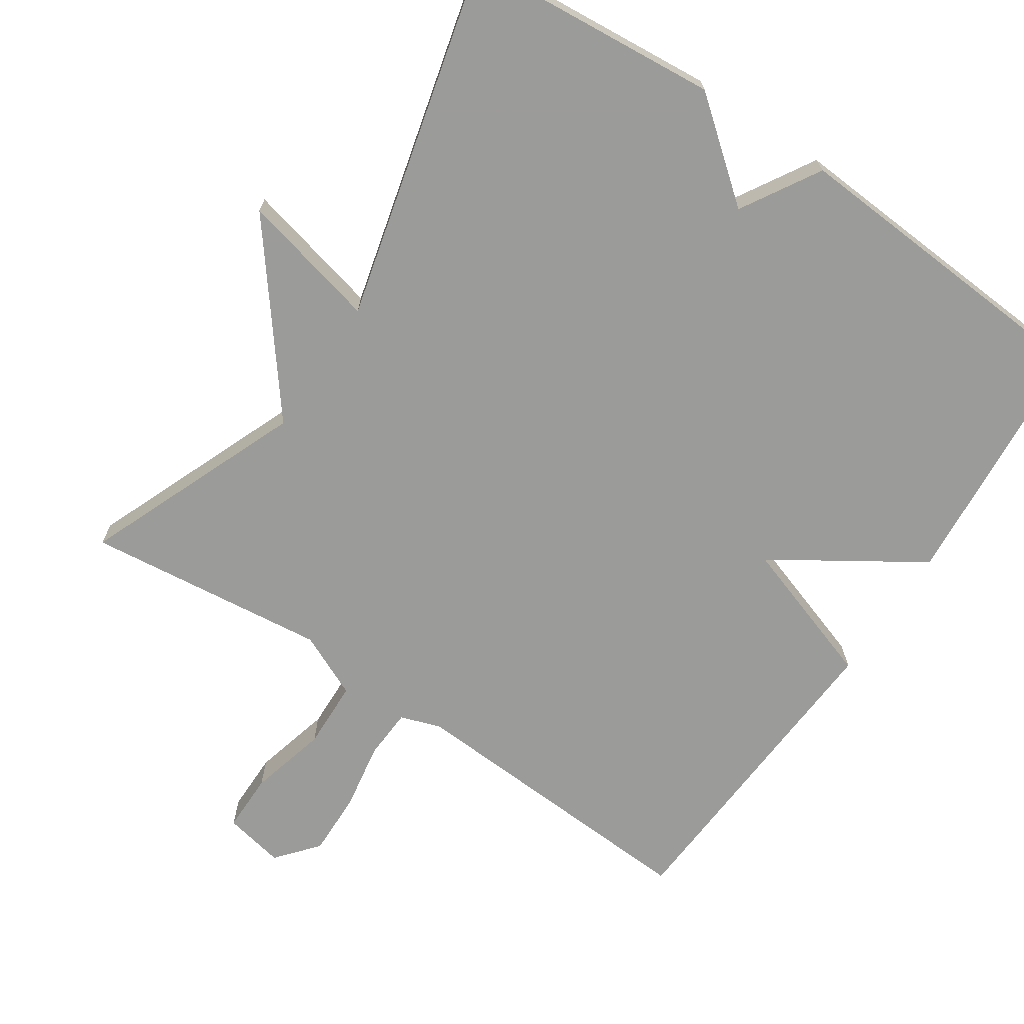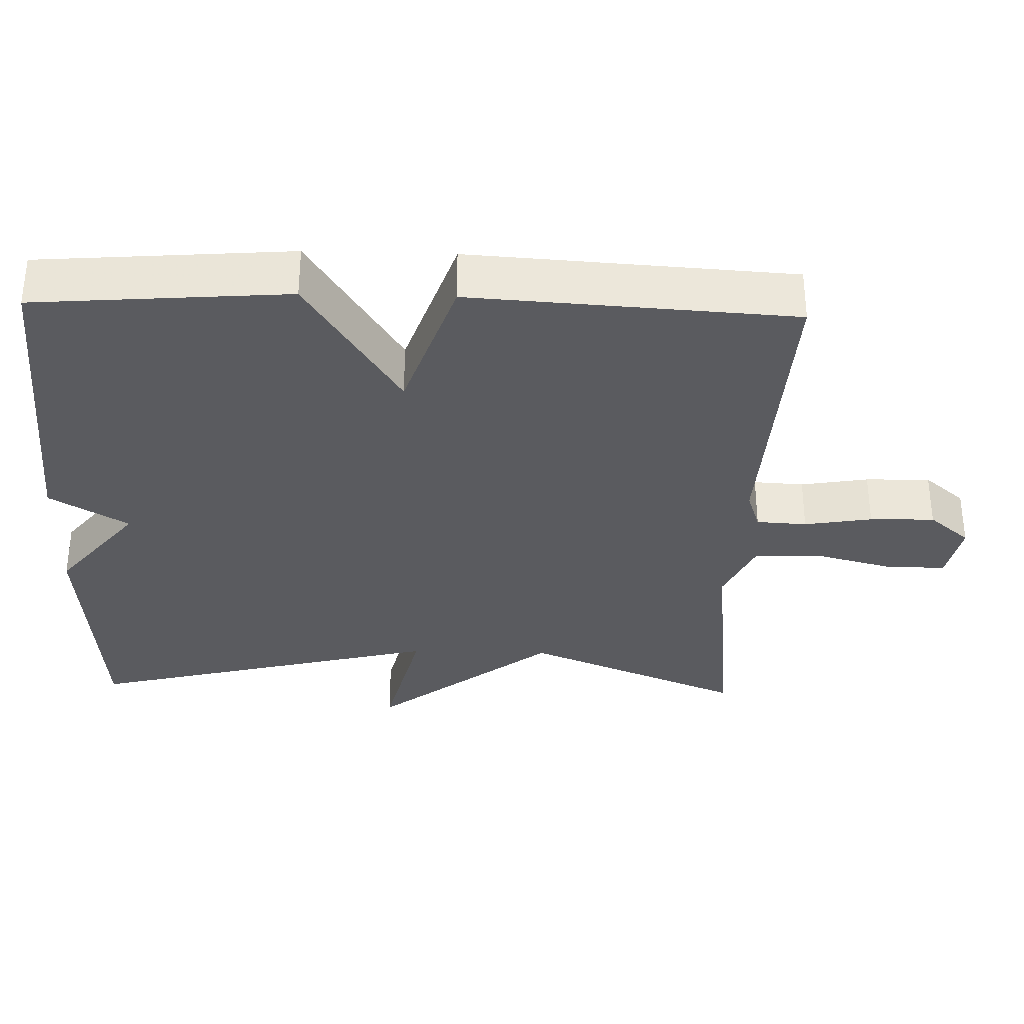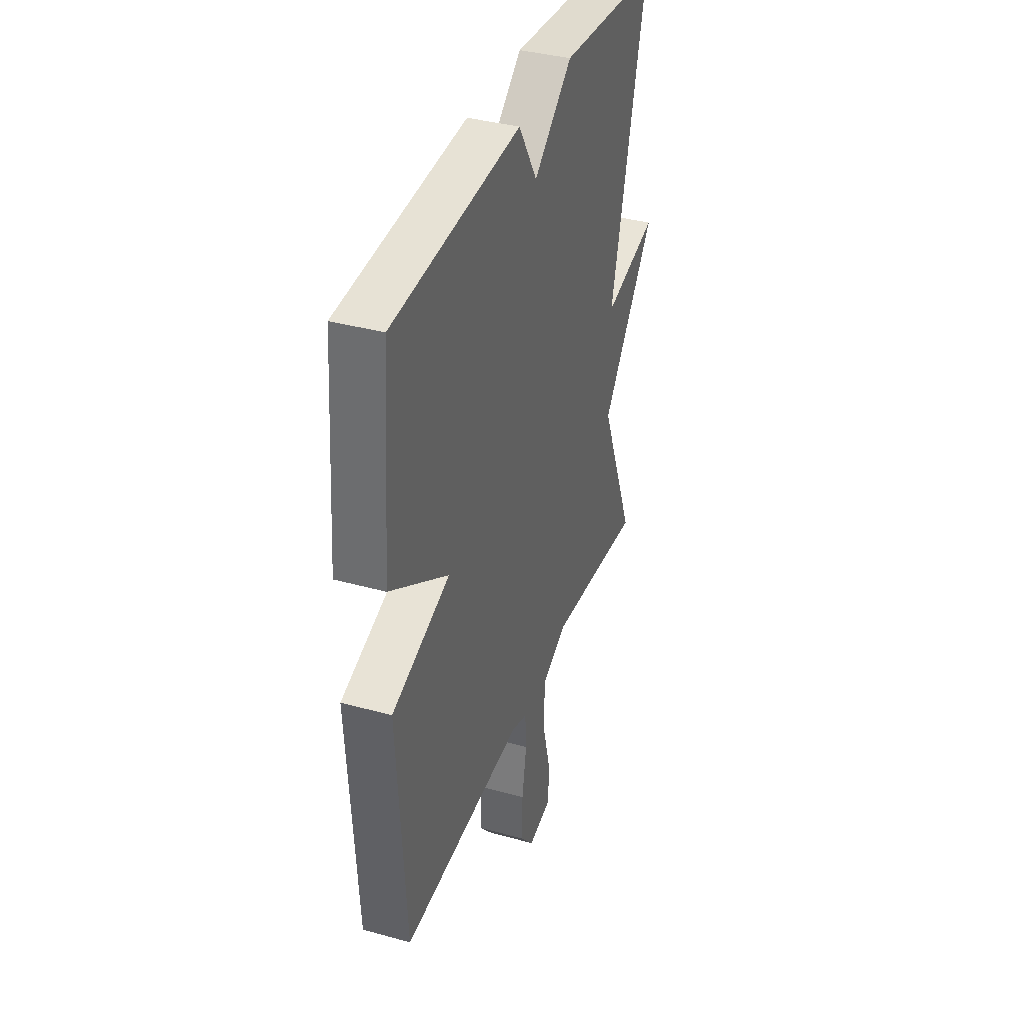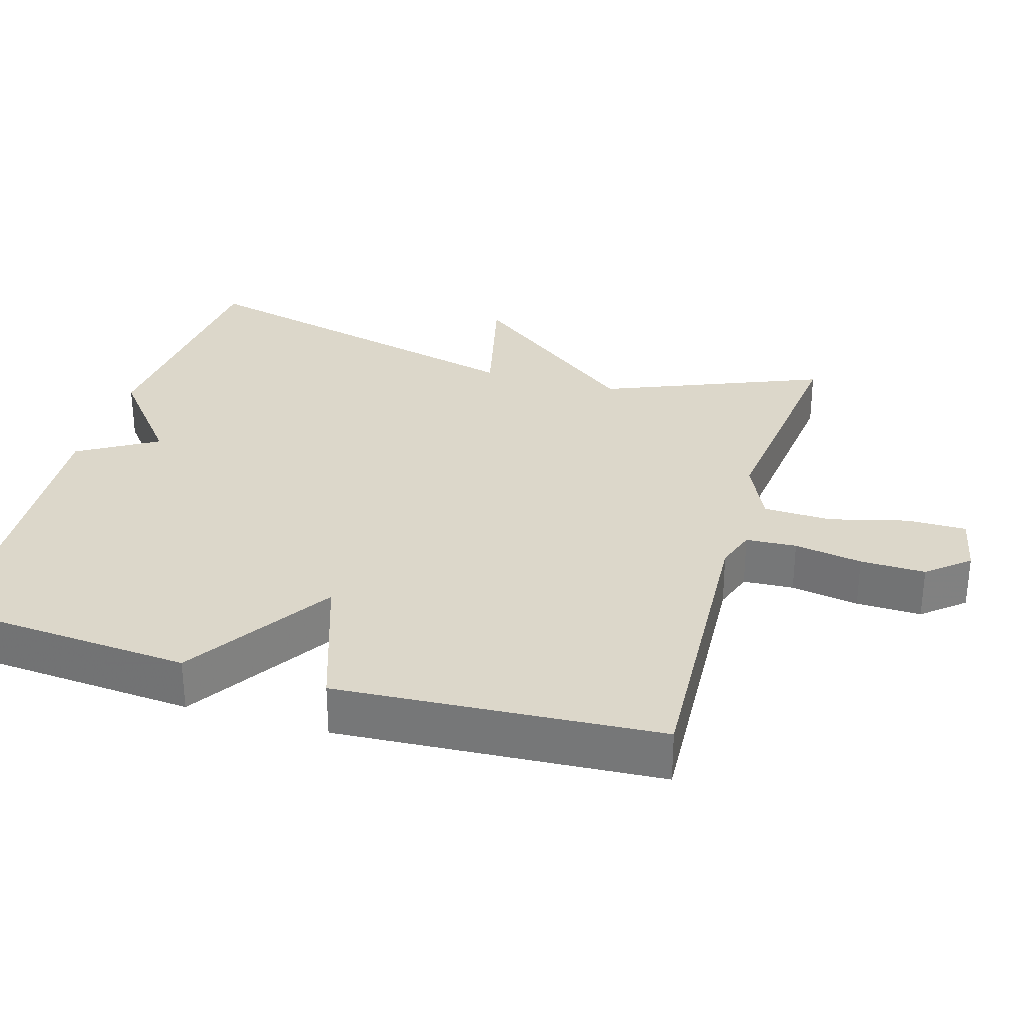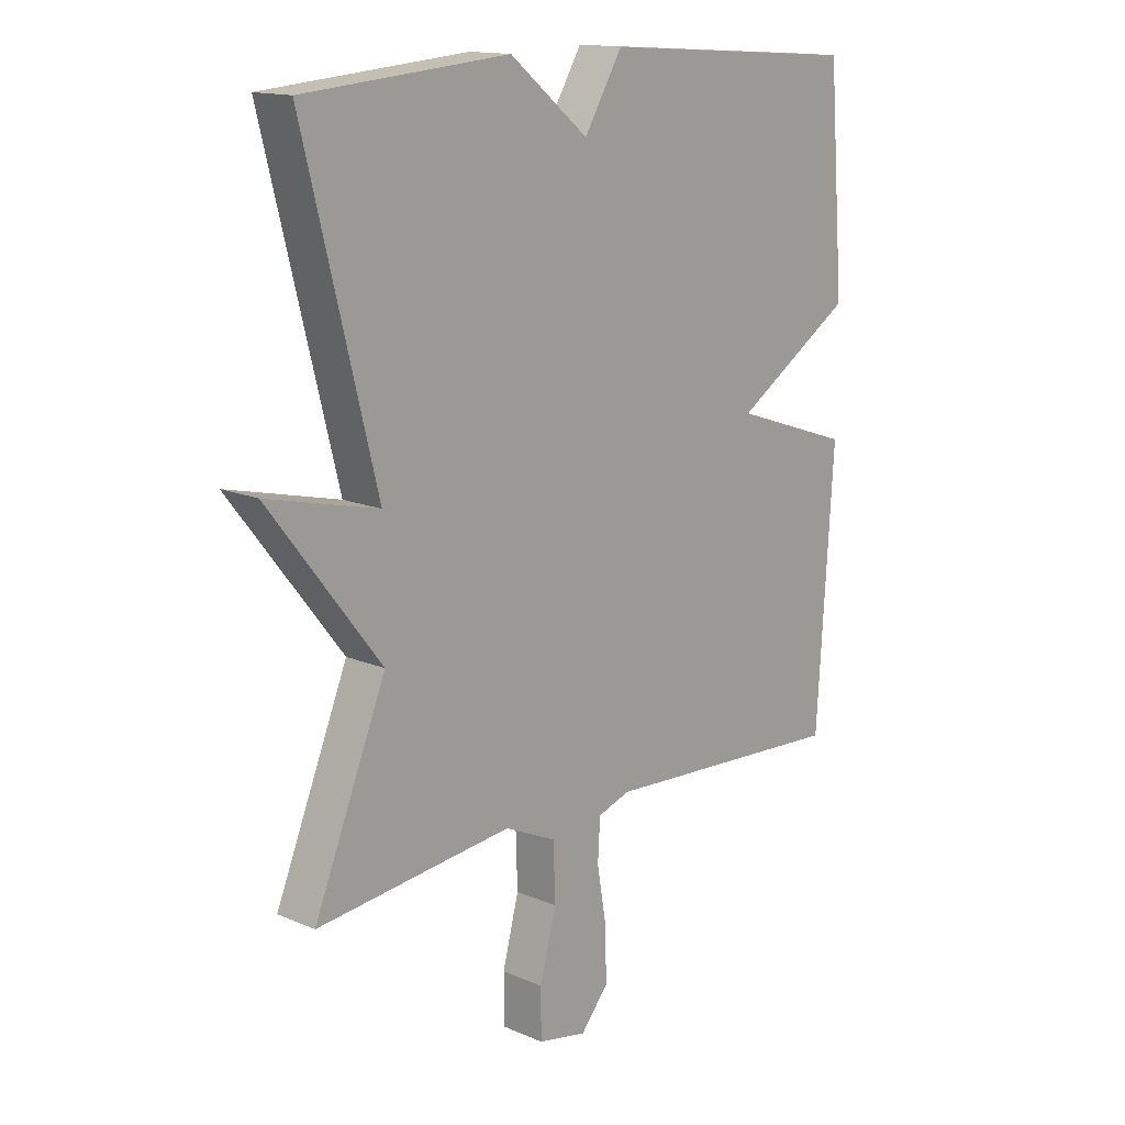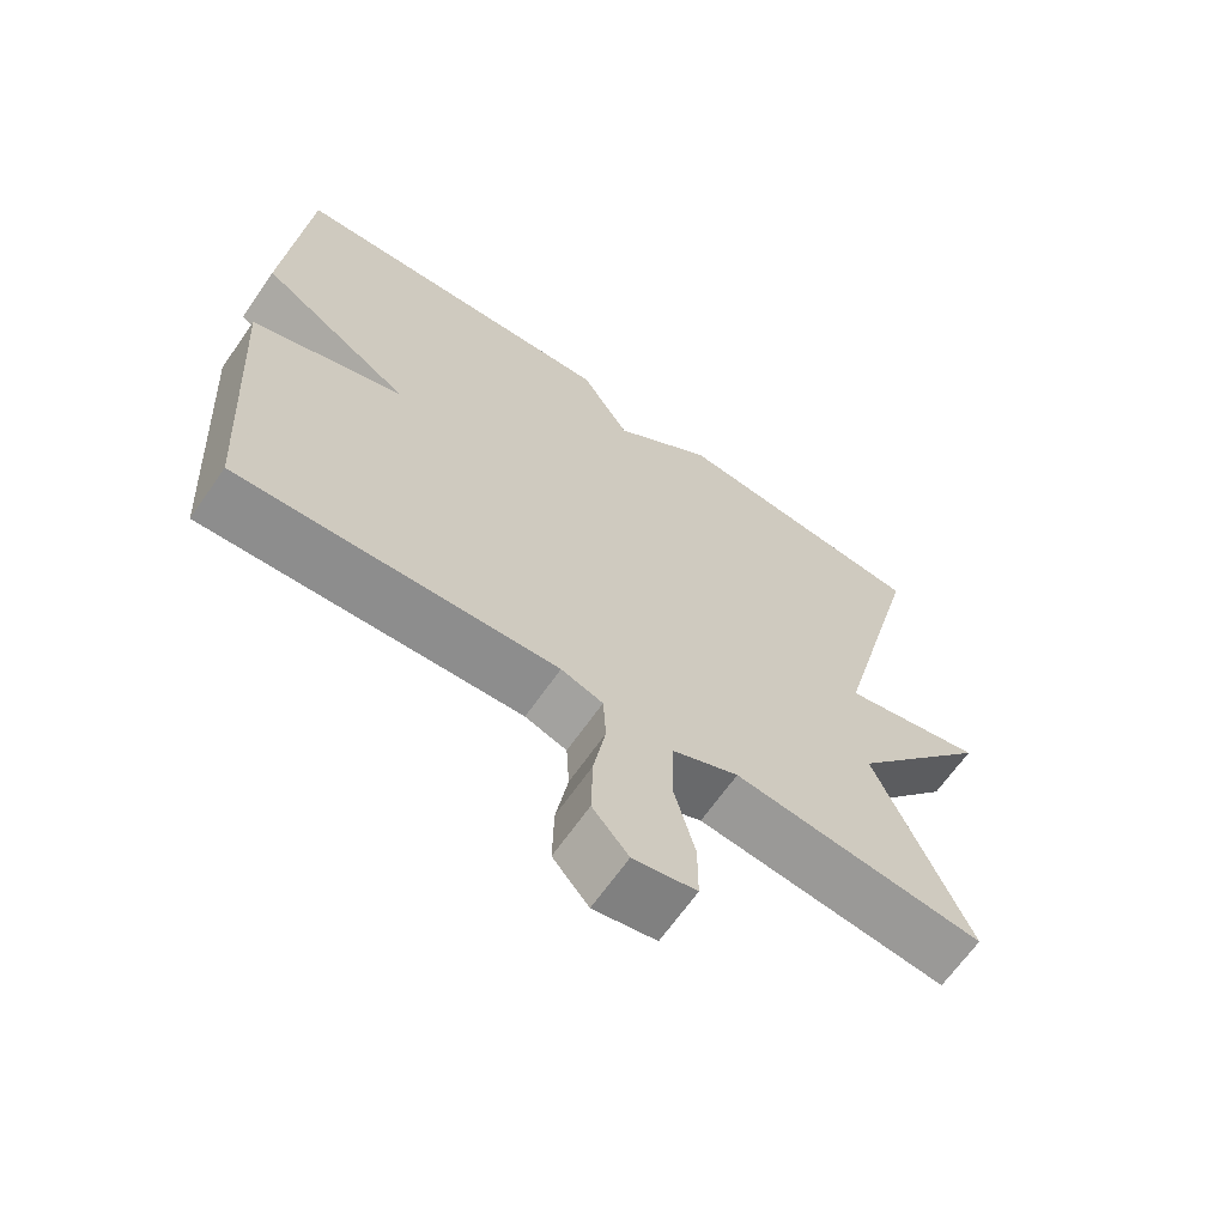
<metadata>
{"format":"obj","ext":"obj","renderer":"f3d","projection":"perspective","resolution":1024,"background":"white","views":[{"elev":-69.6,"azim":-33.7,"up":"+Y"},{"elev":-33.2,"azim":88.3,"up":"+Y"},{"elev":37.6,"azim":109.5,"up":"+Z"},{"elev":30.6,"azim":106.4,"up":"+Y"},{"elev":14.8,"azim":-47.2,"up":"+Z"},{"elev":-66.2,"azim":145.1,"up":"+Z"}]}
</metadata>
<code>
v -0.5 0.07 -0.5
v -0.376 0.07 -0.196
v -0.567 0.07 0.05
v -0.376 0.07 0.004
v -0.5 0.07 0.5
v -0.149 0.07 0.53
v -0.014 0.07 0.421
v 0.051 0.07 0.53
v 0.5 0.07 0.5
v 0.528 0.07 0.148
v 0.324 0.07 0.017
v 0.528 0.07 -0.052
v 0.5 0.07 -0.5
v 0.074 0.07 -0.476
v 0.018 0.07 -0.495
v 0.014 0.07 -0.565
v 0.03 0.07 -0.659
v 0.032 0.07 -0.749
v -0.016 0.07 -0.806
v -0.1 0.07 -0.789
v -0.1 0.07 -0.707
v -0.072 0.07 -0.599
v -0.075 0.07 -0.504
v -0.164 0.07 -0.463
v -0.5 0 -0.5
v -0.376 0 -0.196
v -0.567 0 0.05
v -0.376 0 0.004
v -0.5 0 0.5
v -0.149 0 0.53
v -0.014 0 0.421
v 0.051 0 0.53
v 0.5 0 0.5
v 0.528 0 0.148
v 0.324 0 0.017
v 0.528 0 -0.052
v 0.5 0 -0.5
v 0.074 0 -0.476
v 0.018 0 -0.495
v 0.014 0 -0.565
v 0.03 0 -0.659
v 0.032 0 -0.749
v -0.016 0 -0.806
v -0.1 0 -0.789
v -0.1 0 -0.707
v -0.072 0 -0.599
v -0.075 0 -0.504
v -0.164 0 -0.463
f 20 21 22
f 19 20 22
f 18 19 22
f 17 18 22
f 16 17 22
f 15 16 22 23
f 14 15 23 24
f 11 12 13 14
f 9 10 11
f 8 9 11
f 7 8 11
f 11 14 24
f 7 11 24
f 6 7 24
f 5 6 24
f 4 5 24
f 2 3 4 24
f 1 2 24
f 46 45 44
f 46 44 43
f 46 43 42
f 46 42 41
f 46 41 40
f 47 46 40 39
f 48 47 39 38
f 38 37 36 35
f 35 34 33
f 35 33 32
f 35 32 31
f 48 38 35
f 48 35 31
f 48 31 30
f 48 30 29
f 48 29 28
f 48 28 27 26
f 48 26 25
f 1 25 26 2
f 2 26 27 3
f 3 27 28 4
f 4 28 29 5
f 5 29 30 6
f 6 30 31 7
f 7 31 32 8
f 8 32 33 9
f 9 33 34 10
f 10 34 35 11
f 11 35 36 12
f 12 36 37 13
f 13 37 38 14
f 14 38 39 15
f 15 39 40 16
f 16 40 41 17
f 17 41 42 18
f 18 42 43 19
f 19 43 44 20
f 20 44 45 21
f 21 45 46 22
f 22 46 47 23
f 23 47 48 24
f 24 48 25 1

</code>
